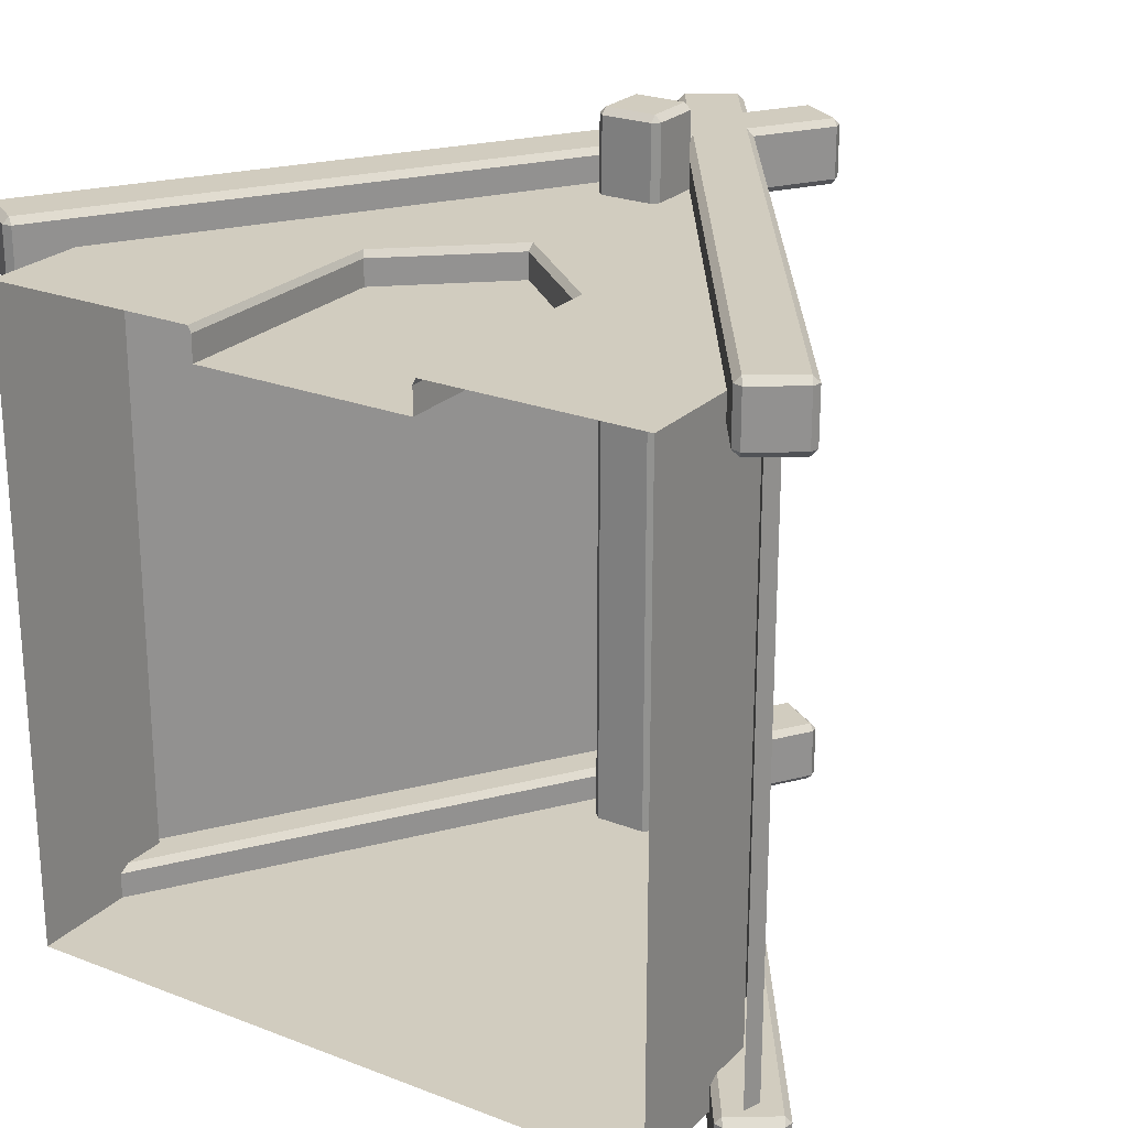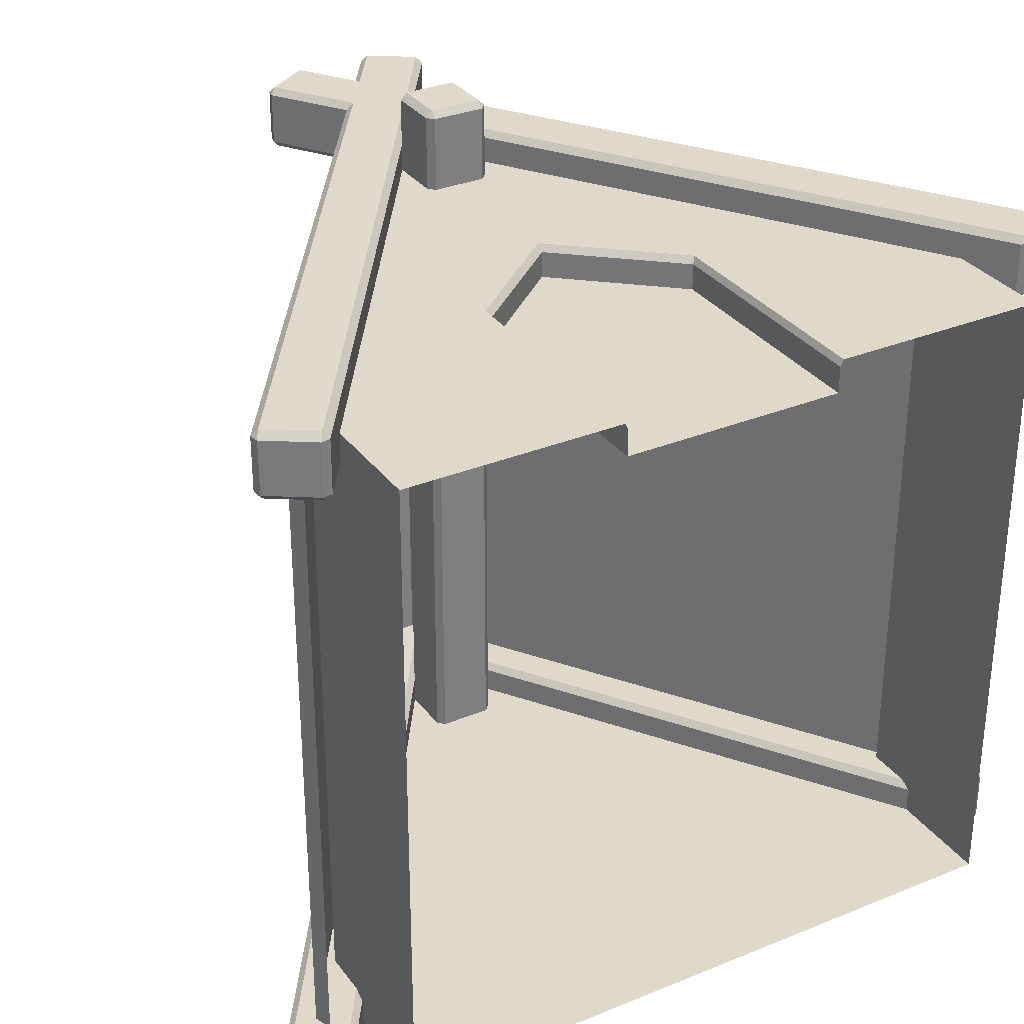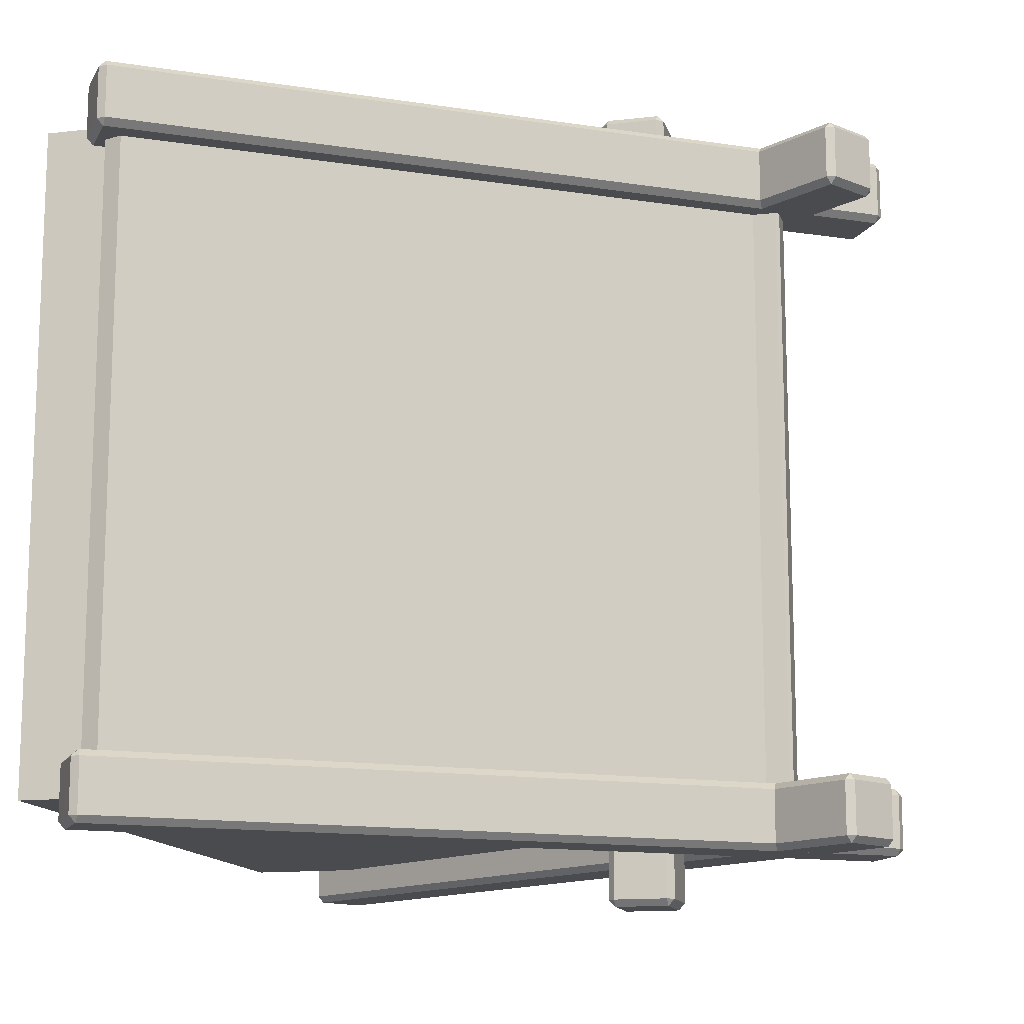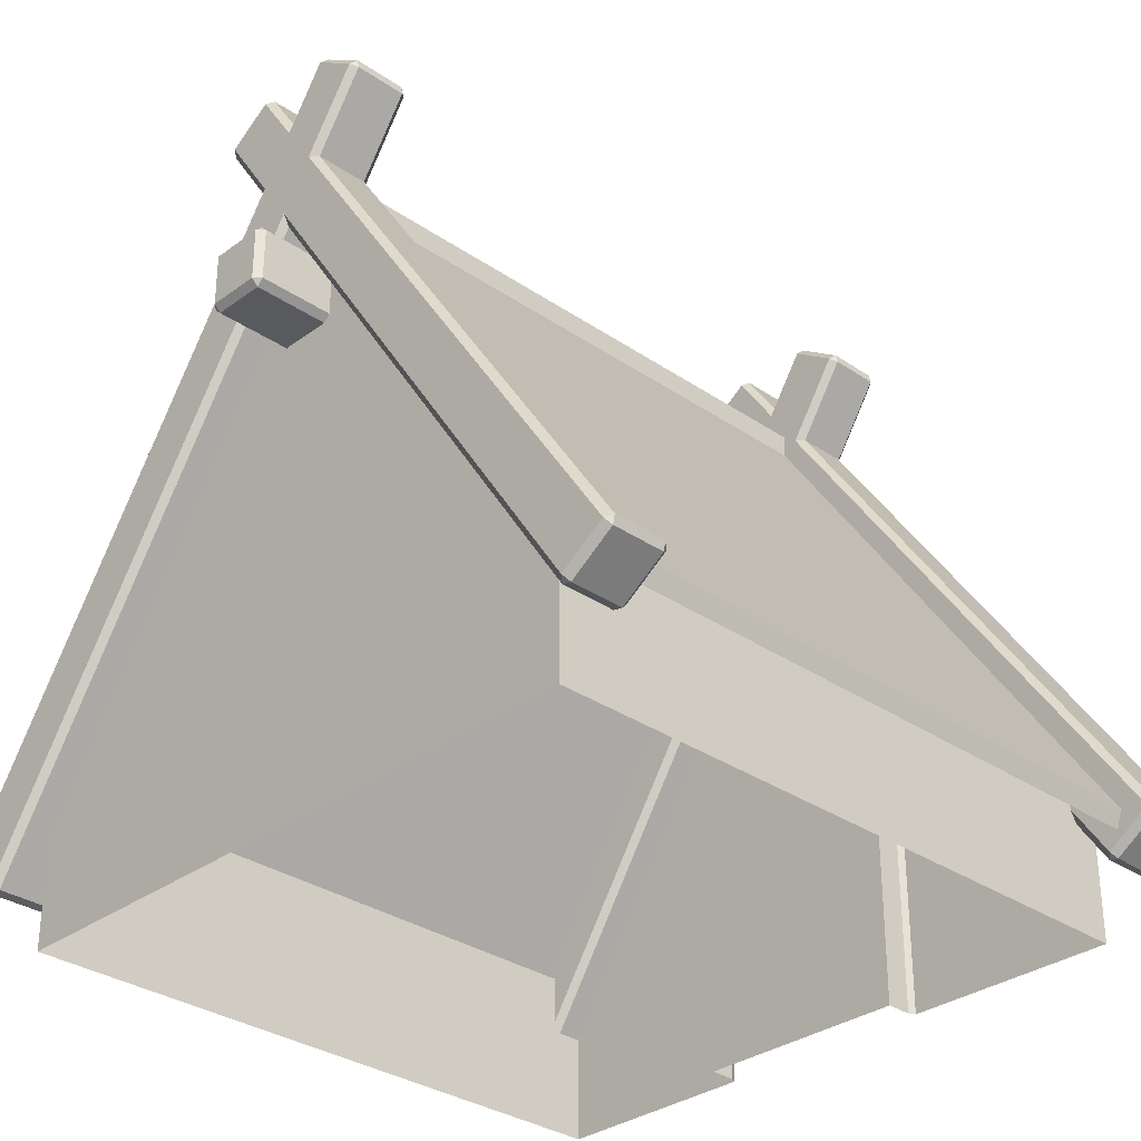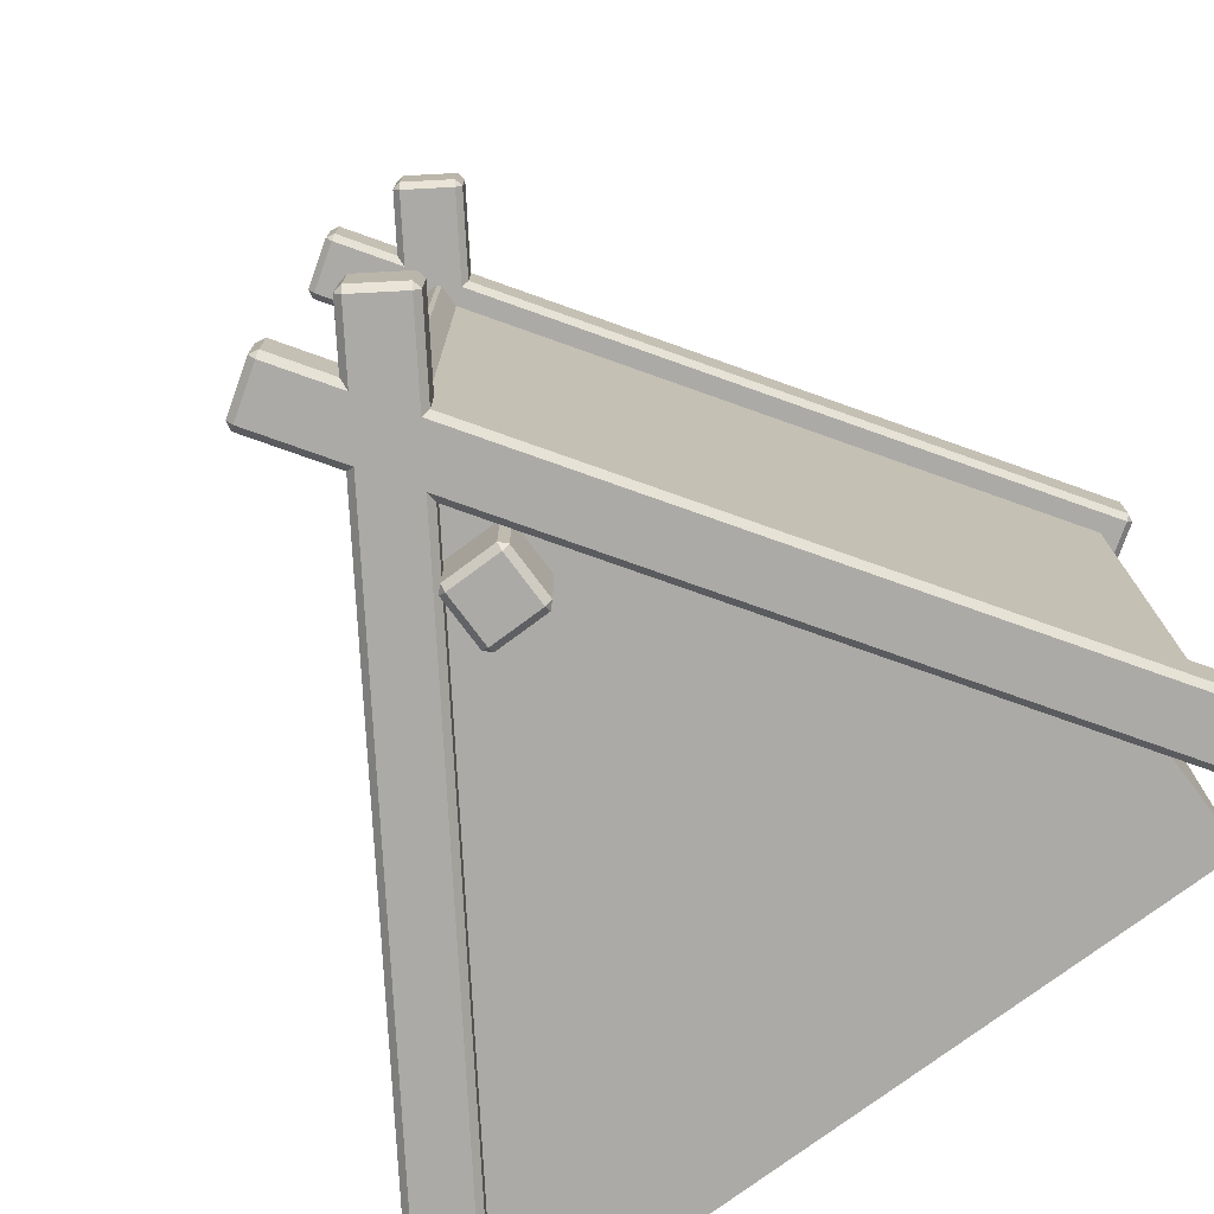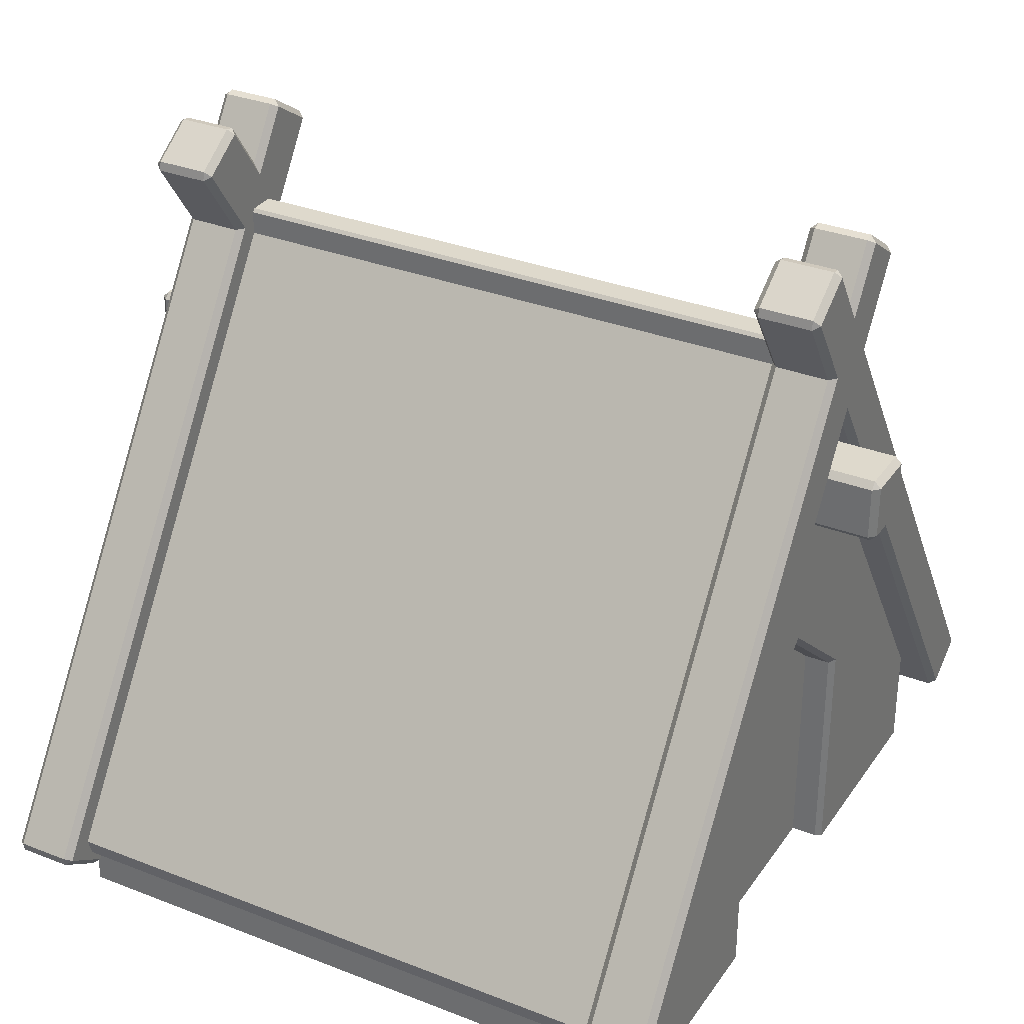
<metadata>
{"format":"obj","ext":"obj","renderer":"f3d","projection":"perspective","resolution":1024,"background":"white","views":[{"elev":24.0,"azim":32.9,"up":"+Z"},{"elev":31.7,"azim":-30.1,"up":"+Z"},{"elev":-13.8,"azim":104.5,"up":"+Z"},{"elev":-31.8,"azim":-134.0,"up":"+Y"},{"elev":-75.7,"azim":-143.3,"up":"+Z"},{"elev":32.1,"azim":-61.2,"up":"+Y"}]}
</metadata>
<code>
o Walls
v 0 0.5 0.25
v 0 -0 -0.25
v 0 0.5 -0.25
v 0.25 0 0.25
v 0.25 0.125 0.25
v 0.25 -0 -0.25
v 0.25 0.125 -0.25
v 0 0 0.225
v 0.08385 0 0.225
v 0.08385 0.1781 0.225
v 0 0.25 0.225
v 0.08635 0 0.25
v 0.08385 0 0.245
v 0 0.25 0.245
v 0 0.2554 0.25
v 0.08635 0.1814 0.25
v 0.08385 0.1781 0.245
v 0 0.5 0.25
v 0 0.5 -0.25
v 0.25 0.125 -0.25
v 0.25 0.125 0.25
v -0.25 0 0.25
v -0.25 0.125 0.25
v -0.25 -0 -0.25
v -0.25 0.125 -0.25
v -0.08385 0 0.225
v -0.08385 0.1781 0.225
v -0.08635 0 0.25
v -0.08385 0 0.245
v -0.08635 0.1814 0.25
v -0.08385 0.1781 0.245
v -0.25 0.125 -0.25
v -0.25 0.125 0.25
f 17 9 13
f 4 7 5
f 2 7 6
f 14 10 17
f 5 20 21
f 17 12 16
f 15 17 16
f 12 4 5
f 7 19 20
f 1 21 18
f 17 10 9
f 4 6 7
f 2 3 7
f 14 11 10
f 5 7 20
f 17 13 12
f 15 14 17
f 5 1 16
f 1 15 16
f 16 12 5
f 7 3 19
f 1 5 21
f 31 29 26
f 22 23 25
f 2 24 25
f 14 31 27
f 23 33 32
f 31 30 28
f 15 30 31
f 28 23 22
f 25 32 19
f 1 18 33
f 31 26 27
f 22 25 24
f 2 25 3
f 14 27 11
f 23 32 25
f 31 28 29
f 15 31 14
f 23 30 1
f 1 30 15
f 30 23 28
f 25 19 3
f 1 33 23
f 10 8 9
f 10 11 8
f 27 26 8
f 27 8 11
o Roof
v 1e-05 0.5109 0.25
v 1e-05 0.5109 -0.25
v 0.2856 0.06213 0.25
v 0.29 0.07599 0.25
v 0.2856 0.06213 -0.25
v 0.29 0.07599 -0.25
v -1e-05 0.5109 0.25
v -1e-05 0.5109 -0.25
v -0.2856 0.06213 0.25
v -0.29 0.07599 0.25
v -0.2856 0.06213 -0.25
v -0.29 0.07599 -0.25
f 39 36 38
f 35 37 39
f 39 37 36
f 35 34 37
f 45 44 42
f 41 45 43
f 45 42 43
f 41 43 40
o Beams
v 0.0125 0.5 0.2768
v 0.0125 0.5 0.2768
v -0.0125 0.5 0.2768
v -0.0125 0.5 0.2768
v 0.01 0.49 -0.2518
v 0.0125 0.49 -0.2478
v 0.01 0.4875 -0.2478
v 0.01 0.51 -0.2518
v 0.01 0.5125 -0.2478
v 0.0125 0.51 -0.2478
v -0.01 0.49 -0.2518
v -0.01 0.4875 -0.2478
v -0.0125 0.49 -0.2478
v -0.01 0.51 -0.2518
v -0.0125 0.51 -0.2478
v -0.01 0.5125 -0.2478
v 0.01 0.49 0.2565
v 0.01 0.4875 0.2524
v 0.0125 0.49 0.2524
v 0.01 0.51 0.2565
v 0.0125 0.51 0.2524
v 0.01 0.5125 0.2524
v -0.01 0.49 0.2565
v -0.0125 0.49 0.2524
v -0.01 0.4875 0.2524
v -0.01 0.51 0.2565
v -0.01 0.5125 0.2524
v -0.0125 0.51 0.2524
v -0.0639 0.5968 -0.225
v -0.0639 0.5968 -0.225
v -0.0639 0.5968 -0.275
v -0.0639 0.5968 -0.275
v 0.2801 0.04491 -0.23
v 0.2773 0.04907 -0.225
v 0.2732 0.04629 -0.23
v 0.3134 0.0671 -0.23
v 0.3148 0.07404 -0.23
v 0.3106 0.07126 -0.225
v 0.2801 0.04491 -0.27
v 0.2732 0.04629 -0.27
v 0.2773 0.04907 -0.275
v 0.3134 0.0671 -0.27
v 0.3106 0.07126 -0.275
v 0.3148 0.07404 -0.27
v -0.06667 0.5649 -0.23
v -0.06805 0.5579 -0.23
v -0.06389 0.5607 -0.225
v -0.03339 0.5871 -0.23
v -0.03061 0.5829 -0.225
v -0.02645 0.5857 -0.23
v -0.06667 0.5649 -0.27
v -0.06389 0.5607 -0.275
v -0.06805 0.5579 -0.27
v -0.03339 0.5871 -0.27
v -0.02645 0.5857 -0.27
v -0.03061 0.5829 -0.275
v 0.0639 0.5968 -0.225
v 0.0639 0.5968 -0.225
v 0.0639 0.5968 -0.275
v 0.0639 0.5968 -0.275
v -0.2801 0.04491 -0.23
v -0.2773 0.04907 -0.225
v -0.2732 0.04629 -0.23
v -0.3134 0.0671 -0.23
v -0.3148 0.07404 -0.23
v -0.3106 0.07126 -0.225
v -0.2801 0.04491 -0.27
v -0.2732 0.04629 -0.27
v -0.2773 0.04907 -0.275
v -0.3134 0.0671 -0.27
v -0.3106 0.07126 -0.275
v -0.3148 0.07404 -0.27
v 0.06667 0.5649 -0.23
v 0.06805 0.5579 -0.23
v 0.06389 0.5607 -0.225
v 0.03339 0.5871 -0.23
v 0.03061 0.5829 -0.225
v 0.02645 0.5857 -0.23
v 0.06667 0.5649 -0.27
v 0.06389 0.5607 -0.275
v 0.06805 0.5579 -0.27
v 0.03339 0.5871 -0.27
v 0.02645 0.5857 -0.27
v 0.03061 0.5829 -0.275
v -0.0639 0.5968 0.225
v -0.0639 0.5968 0.225
v -0.0639 0.5968 0.275
v -0.0639 0.5968 0.275
v 0.2801 0.04491 0.23
v 0.2773 0.04907 0.225
v 0.2732 0.0463 0.23
v 0.3134 0.0671 0.23
v 0.3148 0.07404 0.23
v 0.3106 0.07126 0.225
v 0.2801 0.04491 0.27
v 0.2732 0.0463 0.27
v 0.2773 0.04907 0.275
v 0.3134 0.0671 0.27
v 0.3106 0.07126 0.275
v 0.3148 0.07404 0.27
v -0.06667 0.5649 0.23
v -0.06805 0.5579 0.23
v -0.06389 0.5607 0.225
v -0.03339 0.5871 0.23
v -0.03061 0.5829 0.225
v -0.02645 0.5857 0.23
v -0.06667 0.5649 0.27
v -0.06389 0.5607 0.275
v -0.06805 0.5579 0.27
v -0.03339 0.5871 0.27
v -0.02645 0.5857 0.27
v -0.03061 0.5829 0.275
v 0.0639 0.5968 0.225
v 0.0639 0.5968 0.225
v 0.0639 0.5968 0.275
v 0.0639 0.5968 0.275
v -0.2801 0.04491 0.23
v -0.2773 0.04907 0.225
v -0.2732 0.0463 0.23
v -0.3134 0.0671 0.23
v -0.3148 0.07404 0.23
v -0.3106 0.07126 0.225
v -0.2801 0.04491 0.27
v -0.2732 0.0463 0.27
v -0.2773 0.04907 0.275
v -0.3134 0.0671 0.27
v -0.3106 0.07126 0.275
v -0.3148 0.07404 0.27
v 0.06667 0.5649 0.23
v 0.06805 0.5579 0.23
v 0.06389 0.5607 0.225
v 0.03339 0.5871 0.23
v 0.03061 0.5829 0.225
v 0.02645 0.5857 0.23
v 0.06667 0.5649 0.27
v 0.06389 0.5607 0.275
v 0.06805 0.5579 0.27
v 0.03339 0.5871 0.27
v 0.02645 0.5857 0.27
v 0.03061 0.5829 0.275
v 0.025 0.3983 0.3375
v 0.025 0.3983 0.3375
v -0.025 0.3983 0.3375
v -0.025 0.3983 0.3375
v 0.02 0.3783 -0.3125
v 0.025 0.3783 -0.3075
v 0.02 0.3733 -0.3075
v 0.02 0.4183 -0.3125
v 0.02 0.4233 -0.3075
v 0.025 0.4183 -0.3075
v -0.02 0.3783 -0.3125
v -0.02 0.3733 -0.3075
v -0.025 0.3783 -0.3075
v -0.02 0.4183 -0.3125
v -0.025 0.4183 -0.3075
v -0.02 0.4233 -0.3075
v 0.02 0.3783 0.3125
v 0.02 0.3733 0.3075
v 0.025 0.3783 0.3075
v 0.02 0.4183 0.3125
v 0.025 0.4183 0.3075
v 0.02 0.4233 0.3075
v -0.02 0.3783 0.3125
v -0.025 0.3783 0.3075
v -0.02 0.3733 0.3075
v -0.02 0.4183 0.3125
v -0.02 0.4233 0.3075
v -0.025 0.4183 0.3075
f 73 58 69
f 51 66 64
f 62 71 68
f 72 54 61
f 57 63 70
f 50 51 52
f 53 54 55
f 56 57 58
f 59 60 61
f 62 63 64
f 65 66 67
f 68 69 70
f 71 72 73
f 57 50 52
f 54 59 61
f 63 68 70
f 72 65 67
f 58 70 69
f 64 52 51
f 67 55 54
f 73 61 60
f 71 69 68
f 60 56 58
f 53 51 50
f 66 62 64
f 56 53 50
f 73 60 58
f 51 55 66
f 62 65 71
f 72 67 54
f 57 52 63
f 57 56 50
f 54 53 59
f 63 62 68
f 72 71 65
f 58 57 70
f 64 63 52
f 67 66 55
f 73 72 61
f 71 73 69
f 60 59 56
f 53 55 51
f 66 65 62
f 56 59 53
f 101 86 97
f 79 94 92
f 90 99 96
f 100 82 89
f 85 91 98
f 78 79 80
f 81 82 83
f 84 85 86
f 87 88 89
f 90 91 92
f 93 94 95
f 96 97 98
f 99 100 101
f 85 78 80
f 82 87 89
f 91 96 98
f 100 93 95
f 86 98 97
f 92 80 79
f 95 83 82
f 101 89 88
f 99 97 96
f 88 84 86
f 81 79 78
f 94 90 92
f 84 81 78
f 101 88 86
f 79 83 94
f 90 93 99
f 100 95 82
f 85 80 91
f 85 84 78
f 82 81 87
f 91 90 96
f 100 99 93
f 86 85 98
f 92 91 80
f 95 94 83
f 101 100 89
f 99 101 97
f 88 87 84
f 81 83 79
f 94 93 90
f 84 87 81
f 129 125 114
f 107 120 122
f 118 124 127
f 128 117 110
f 113 126 119
f 106 108 107
f 109 111 110
f 112 114 113
f 115 117 116
f 118 120 119
f 121 123 122
f 124 126 125
f 127 129 128
f 113 108 106
f 110 117 115
f 119 126 124
f 128 123 121
f 114 125 126
f 120 107 108
f 123 110 111
f 129 116 117
f 127 124 125
f 116 114 112
f 109 106 107
f 122 120 118
f 112 106 109
f 129 114 116
f 107 122 111
f 118 127 121
f 128 110 123
f 113 119 108
f 113 106 112
f 110 115 109
f 119 124 118
f 128 121 127
f 114 126 113
f 120 108 119
f 123 111 122
f 129 117 128
f 127 125 129
f 116 112 115
f 109 107 111
f 122 118 121
f 112 109 115
f 157 153 142
f 135 148 150
f 146 152 155
f 156 145 138
f 141 154 147
f 134 136 135
f 137 139 138
f 140 142 141
f 143 145 144
f 146 148 147
f 149 151 150
f 152 154 153
f 155 157 156
f 141 136 134
f 138 145 143
f 147 154 152
f 156 151 149
f 142 153 154
f 148 135 136
f 151 138 139
f 157 144 145
f 155 152 153
f 144 142 140
f 137 134 135
f 150 148 146
f 140 134 137
f 157 142 144
f 135 150 139
f 146 155 149
f 156 138 151
f 141 147 136
f 141 134 140
f 138 143 137
f 147 152 146
f 156 149 155
f 142 154 141
f 148 136 147
f 151 139 150
f 157 145 156
f 155 153 157
f 144 140 143
f 137 135 139
f 150 146 149
f 140 137 143
f 185 170 181
f 163 178 176
f 174 183 180
f 184 166 173
f 169 175 182
f 162 163 164
f 165 166 167
f 168 169 170
f 171 172 173
f 174 175 176
f 177 178 179
f 180 181 182
f 183 184 185
f 169 162 164
f 166 171 173
f 175 180 182
f 184 177 179
f 170 182 181
f 176 164 163
f 179 167 166
f 185 173 172
f 183 181 180
f 172 168 170
f 165 163 162
f 178 174 176
f 168 165 162
f 185 172 170
f 163 167 178
f 174 177 183
f 184 179 166
f 169 164 175
f 169 168 162
f 166 165 171
f 175 174 180
f 184 183 177
f 170 169 182
f 176 175 164
f 179 178 167
f 185 184 173
f 183 185 181
f 172 171 168
f 165 167 163
f 178 177 174
f 168 171 165
f 213 198 209
f 191 206 204
f 202 211 208
f 212 194 201
f 197 203 210
f 190 191 192
f 193 194 195
f 196 197 198
f 199 200 201
f 202 203 204
f 205 206 207
f 208 209 210
f 211 212 213
f 197 190 192
f 194 199 201
f 203 208 210
f 212 205 207
f 198 210 209
f 204 192 191
f 207 195 194
f 213 201 200
f 211 209 208
f 200 196 198
f 193 191 190
f 206 202 204
f 196 193 190
f 213 200 198
f 191 195 206
f 202 205 211
f 212 207 194
f 197 192 203
f 197 196 190
f 194 193 199
f 203 202 208
f 212 211 205
f 198 197 210
f 204 203 192
f 207 206 195
f 213 212 201
f 211 213 209
f 200 199 196
f 193 195 191
f 206 205 202
f 196 199 193
l 46 47
l 49 48
l 74 75
l 102 103
l 130 131
l 158 159
l 77 76
l 105 104
l 133 132
l 161 160
l 186 187
l 189 188

</code>
